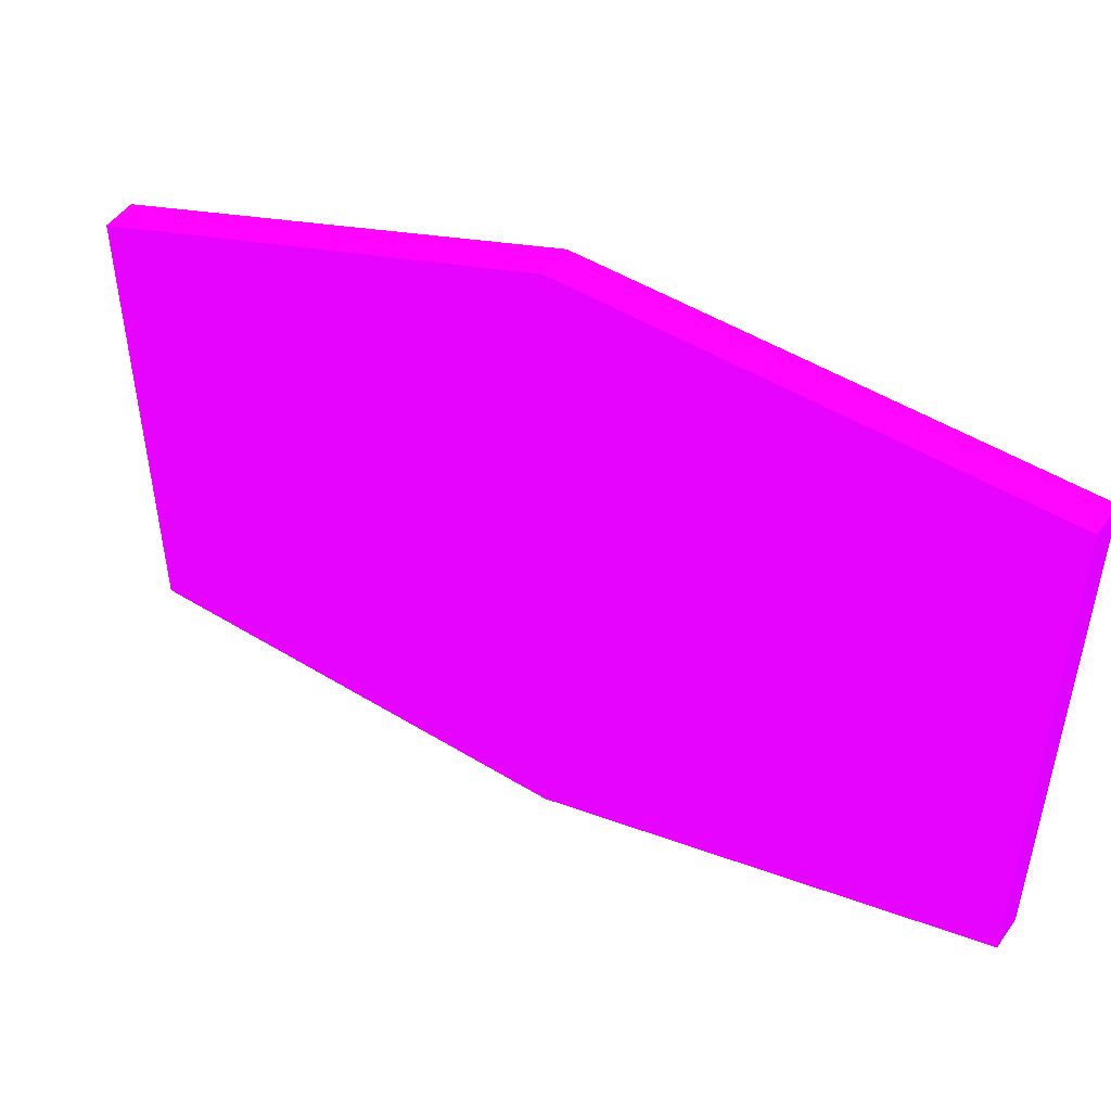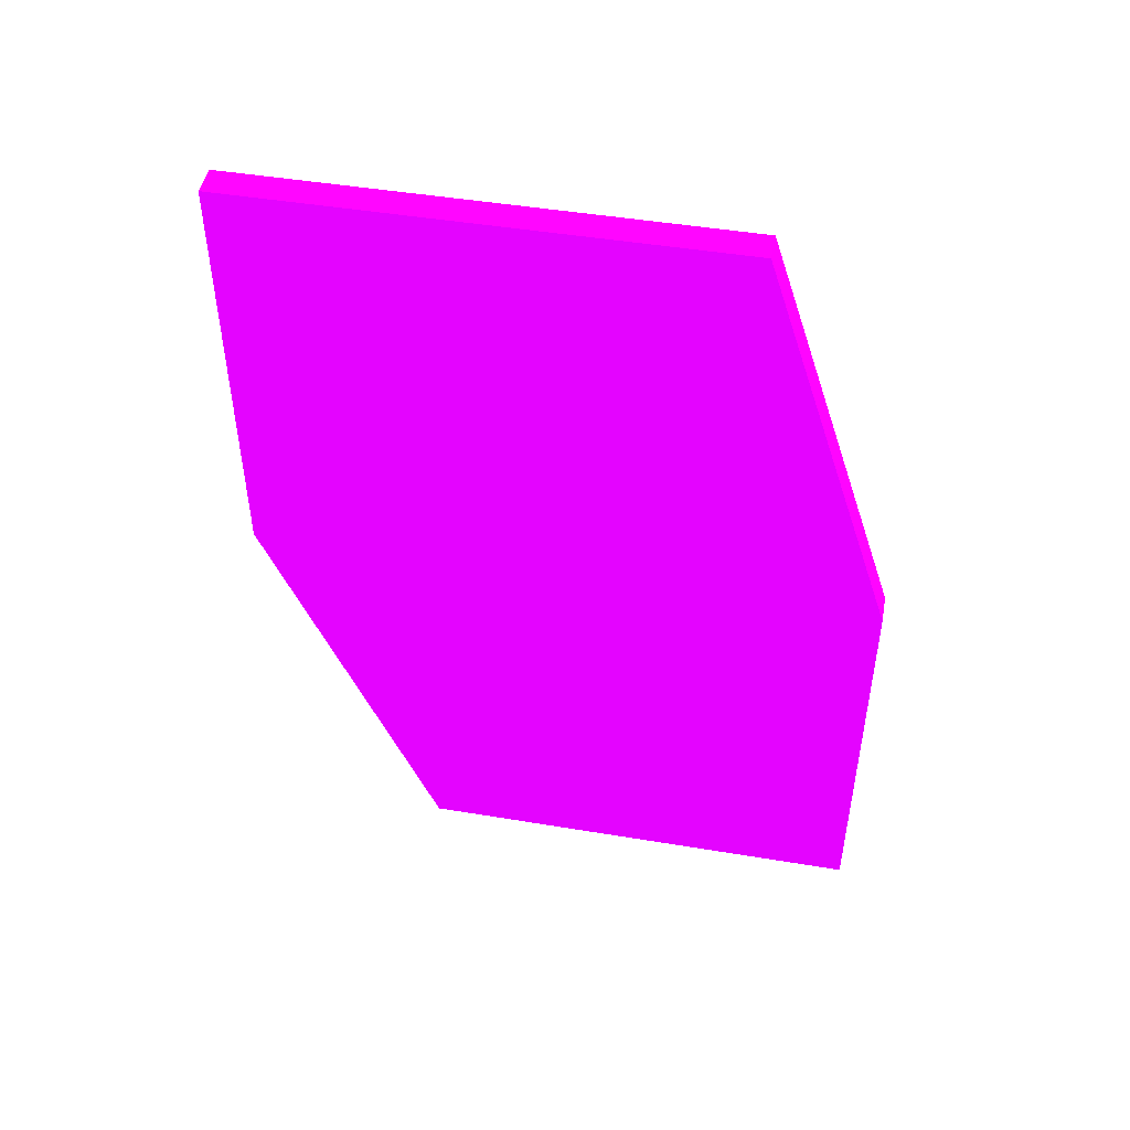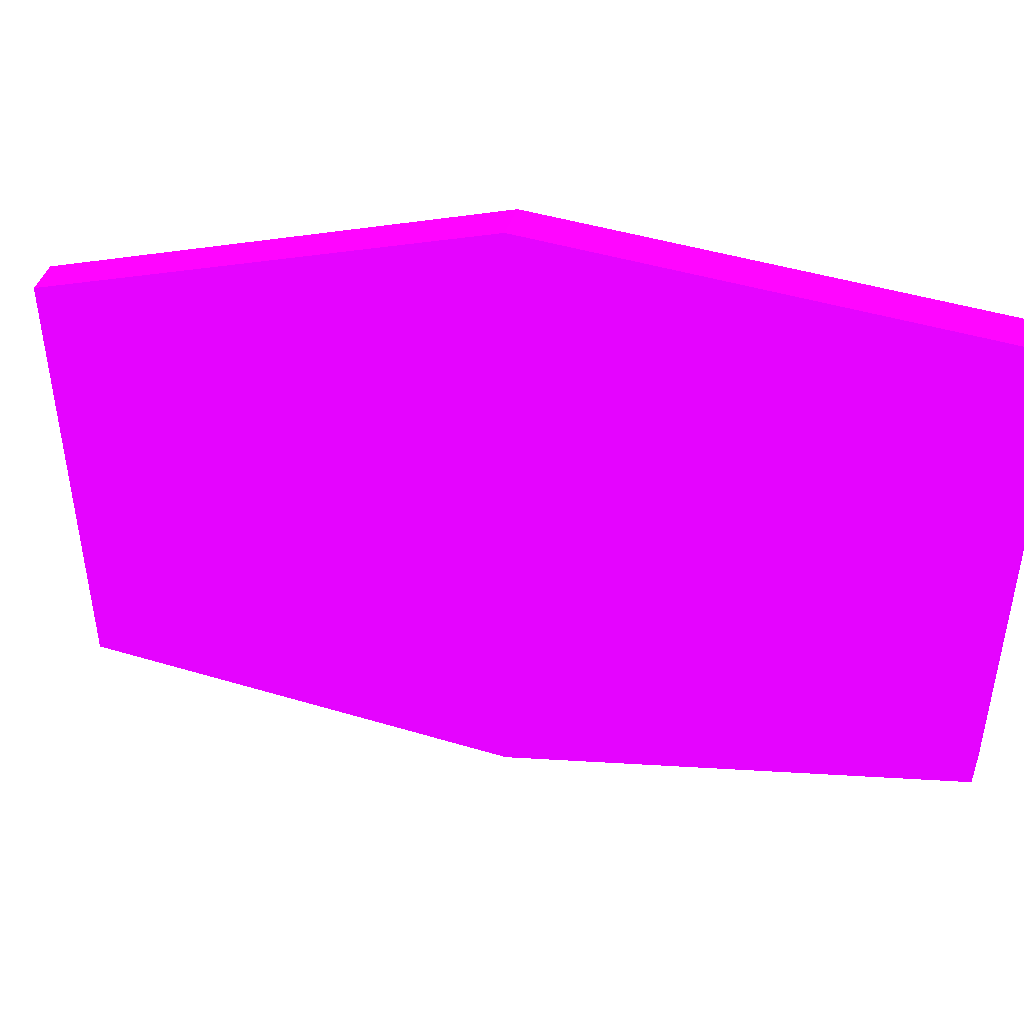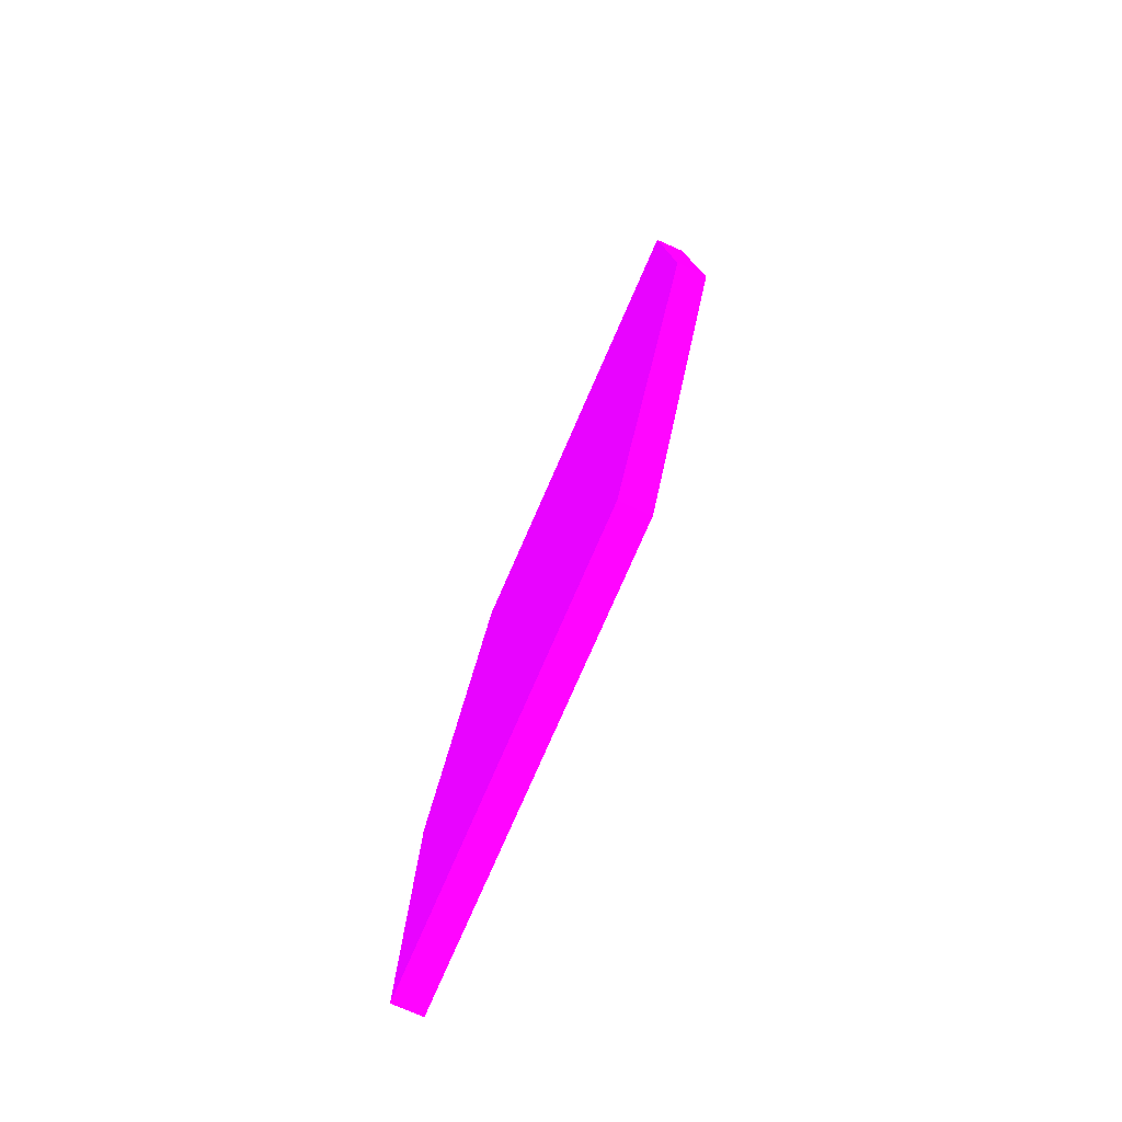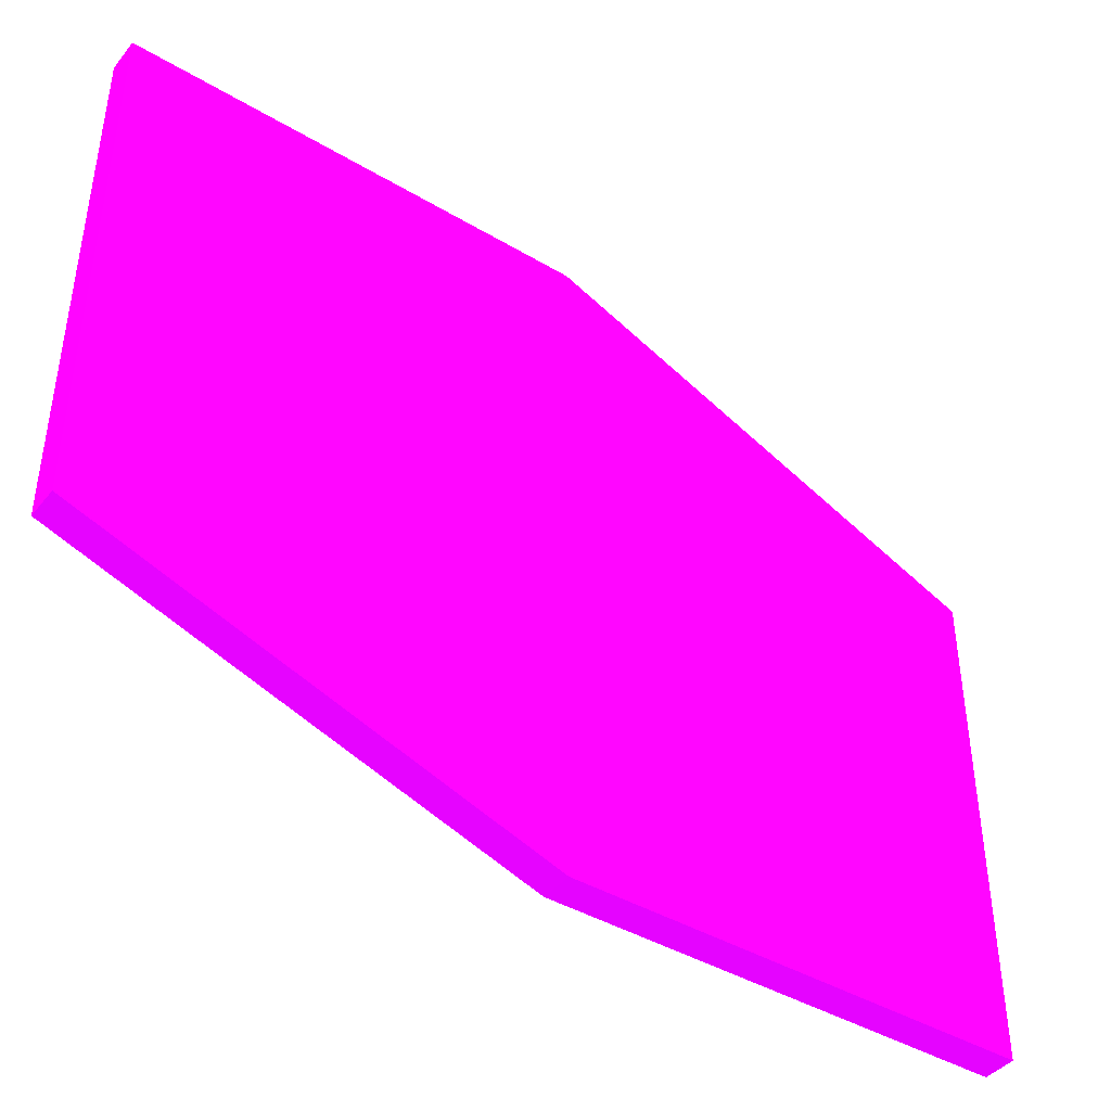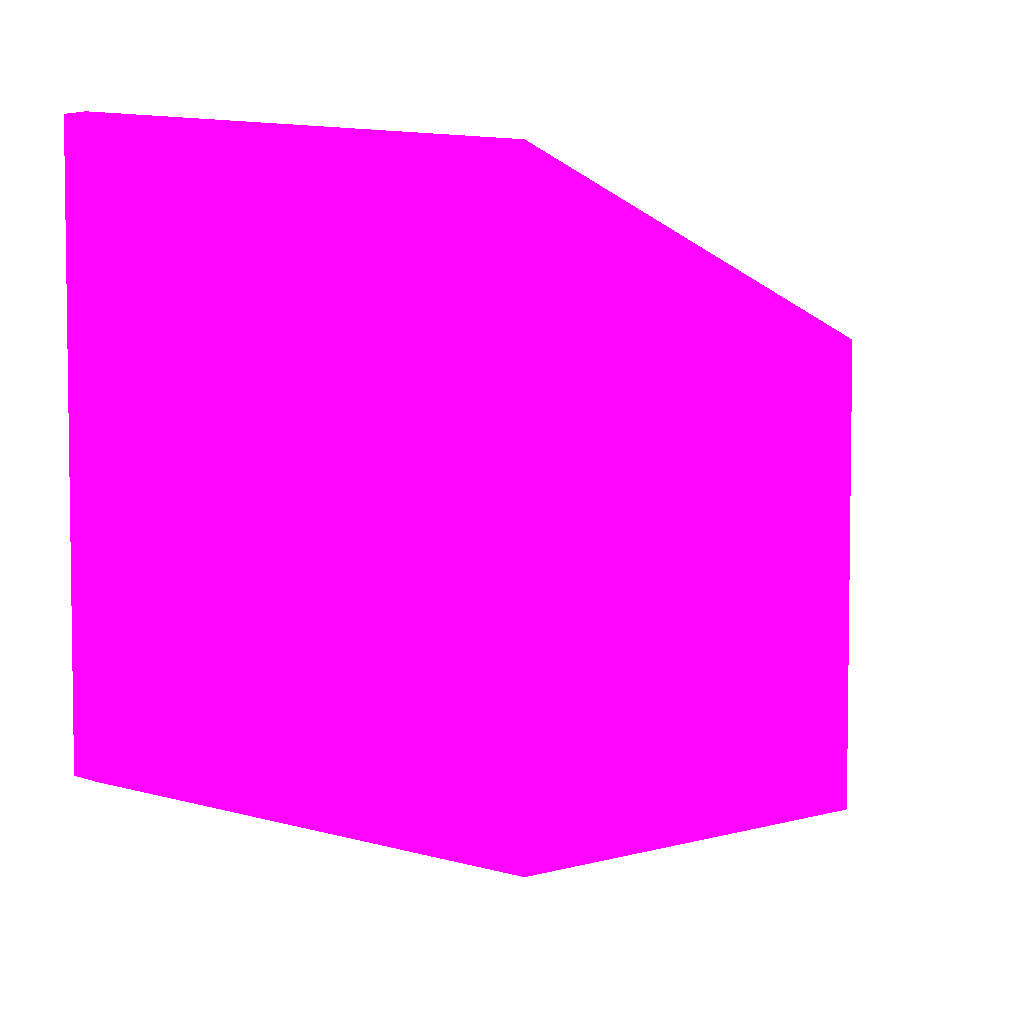
<metadata>
{"format":"obj","ext":"obj","renderer":"f3d","projection":"perspective","resolution":1024,"background":"white","views":[{"elev":49.6,"azim":-55.9,"up":"+Y"},{"elev":47.5,"azim":-79.4,"up":"+Z"},{"elev":45.3,"azim":-70.8,"up":"+Y"},{"elev":-78.1,"azim":156.3,"up":"+Z"},{"elev":-42.0,"azim":54.4,"up":"+Y"},{"elev":4.8,"azim":48.4,"up":"+Y"}]}
</metadata>
<code>
v 1.815 4.392 -0.9309 0.6549 0.01176 0.9882
v 1.825 4.392 -0.9309 0.6549 0.01176 0.9882
v 1.815 4.392 -0.7895 0.6549 0.01176 0.9882
v 1.815 4.545 -0.9309 0.6549 0.01176 0.9882
v 1.825 4.545 -0.9309 0.6549 0.01176 0.9882
v 1.825 4.392 -0.7895 0.6549 0.01176 0.9882
v 1.815 4.439 -0.6476 0.6549 0.01176 0.9882
v 1.815 4.602 -0.7895 0.6549 0.01176 0.9882
v 1.825 4.602 -0.7895 0.6549 0.01176 0.9882
v 1.825 4.439 -0.6476 0.6549 0.01176 0.9882
v 1.815 4.602 -0.6476 0.6549 0.01176 0.9882
v 1.825 4.602 -0.6476 0.6549 0.01176 0.9882
f 1 2 6
f 1 6 3
f 1 3 7
f 1 7 11
f 1 11 8
f 1 8 4
f 1 4 5
f 1 5 2
f 2 5 9
f 2 9 12
f 2 12 10
f 2 10 6
f 3 6 10
f 3 10 7
f 4 8 9
f 4 9 5
f 7 10 12
f 7 12 11
f 8 11 12
f 8 12 9

</code>
